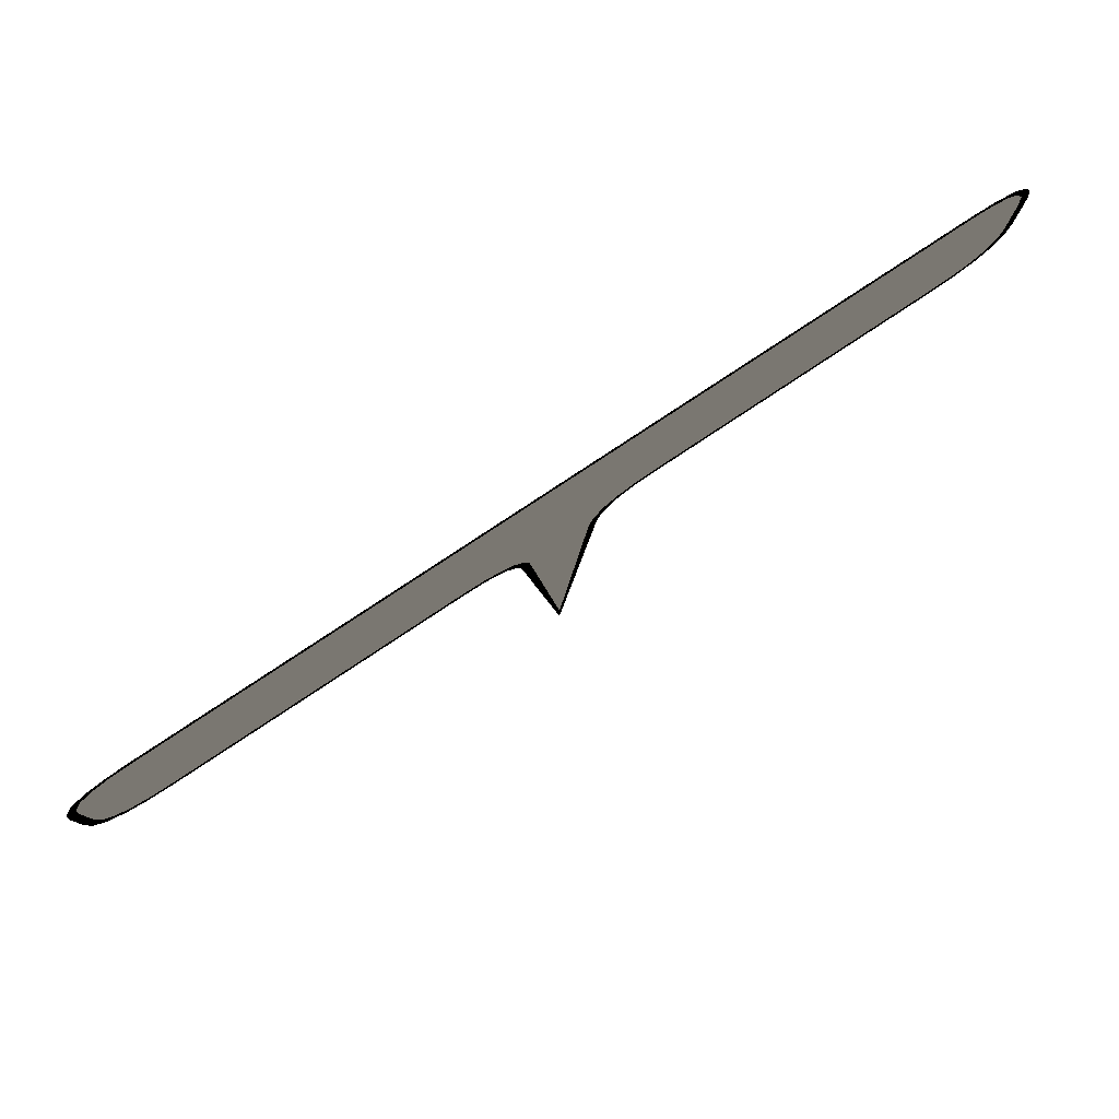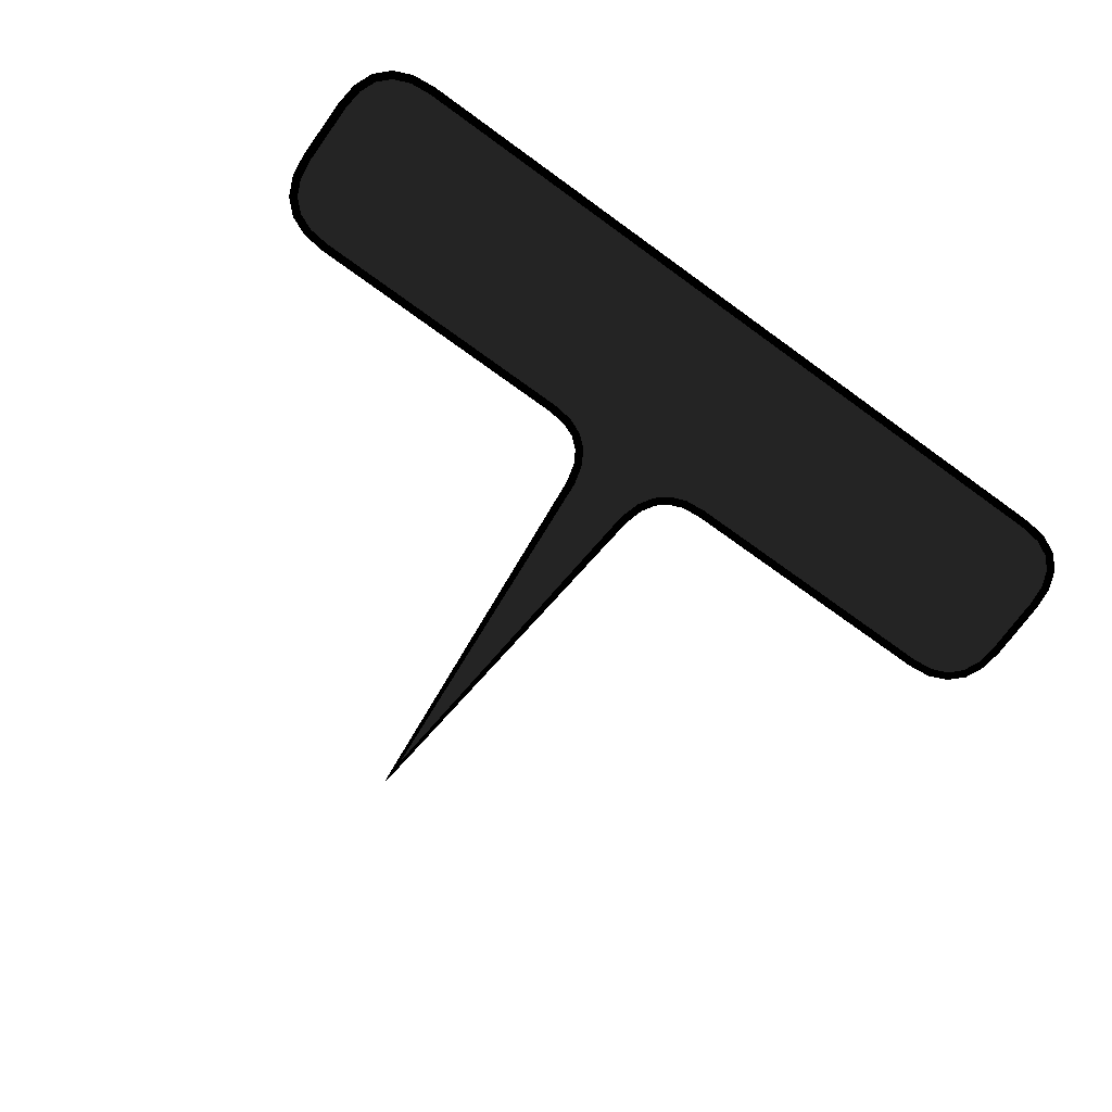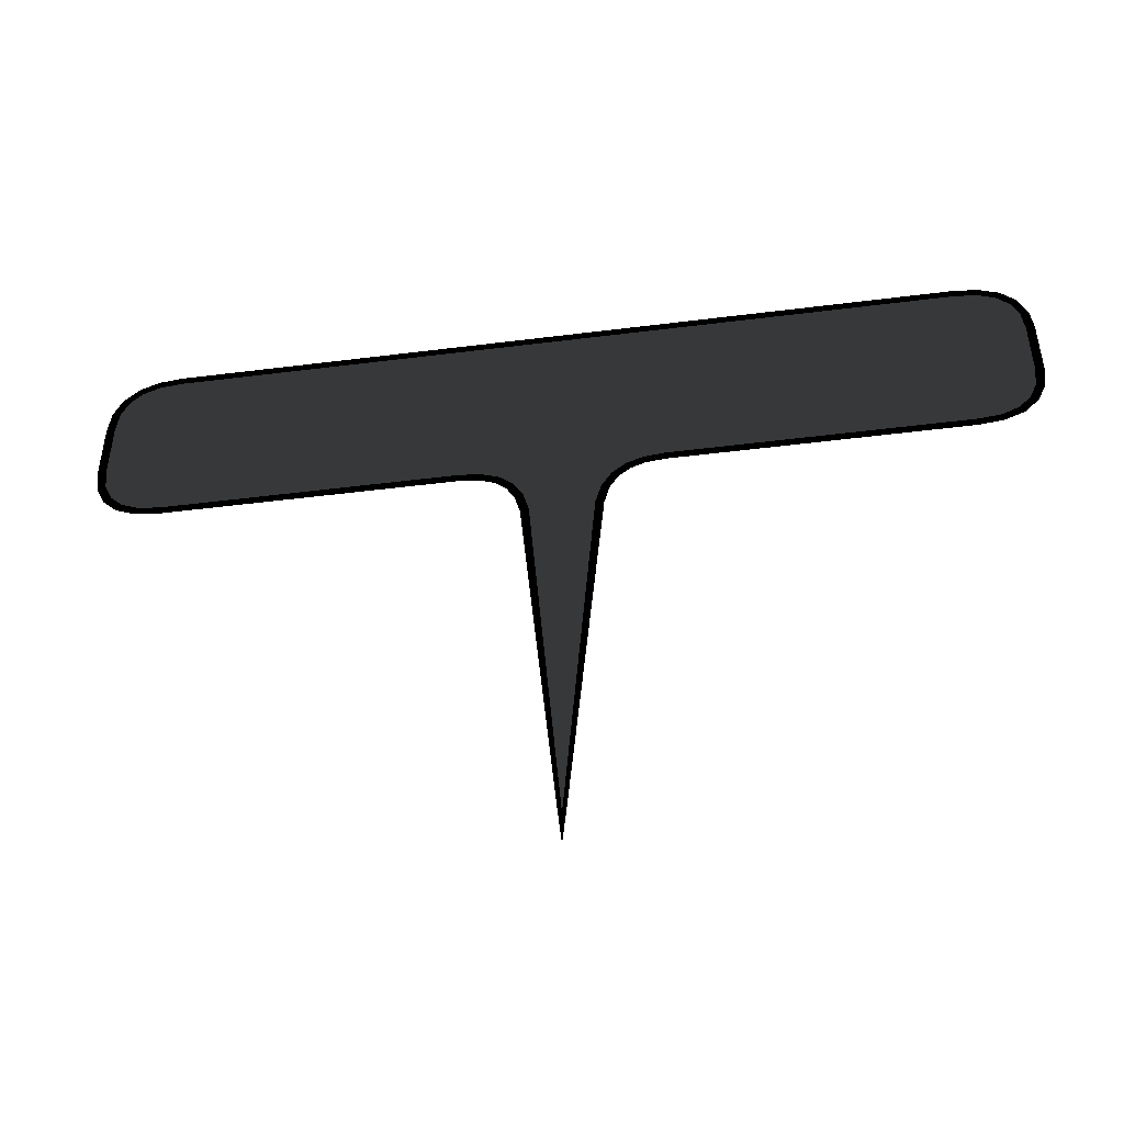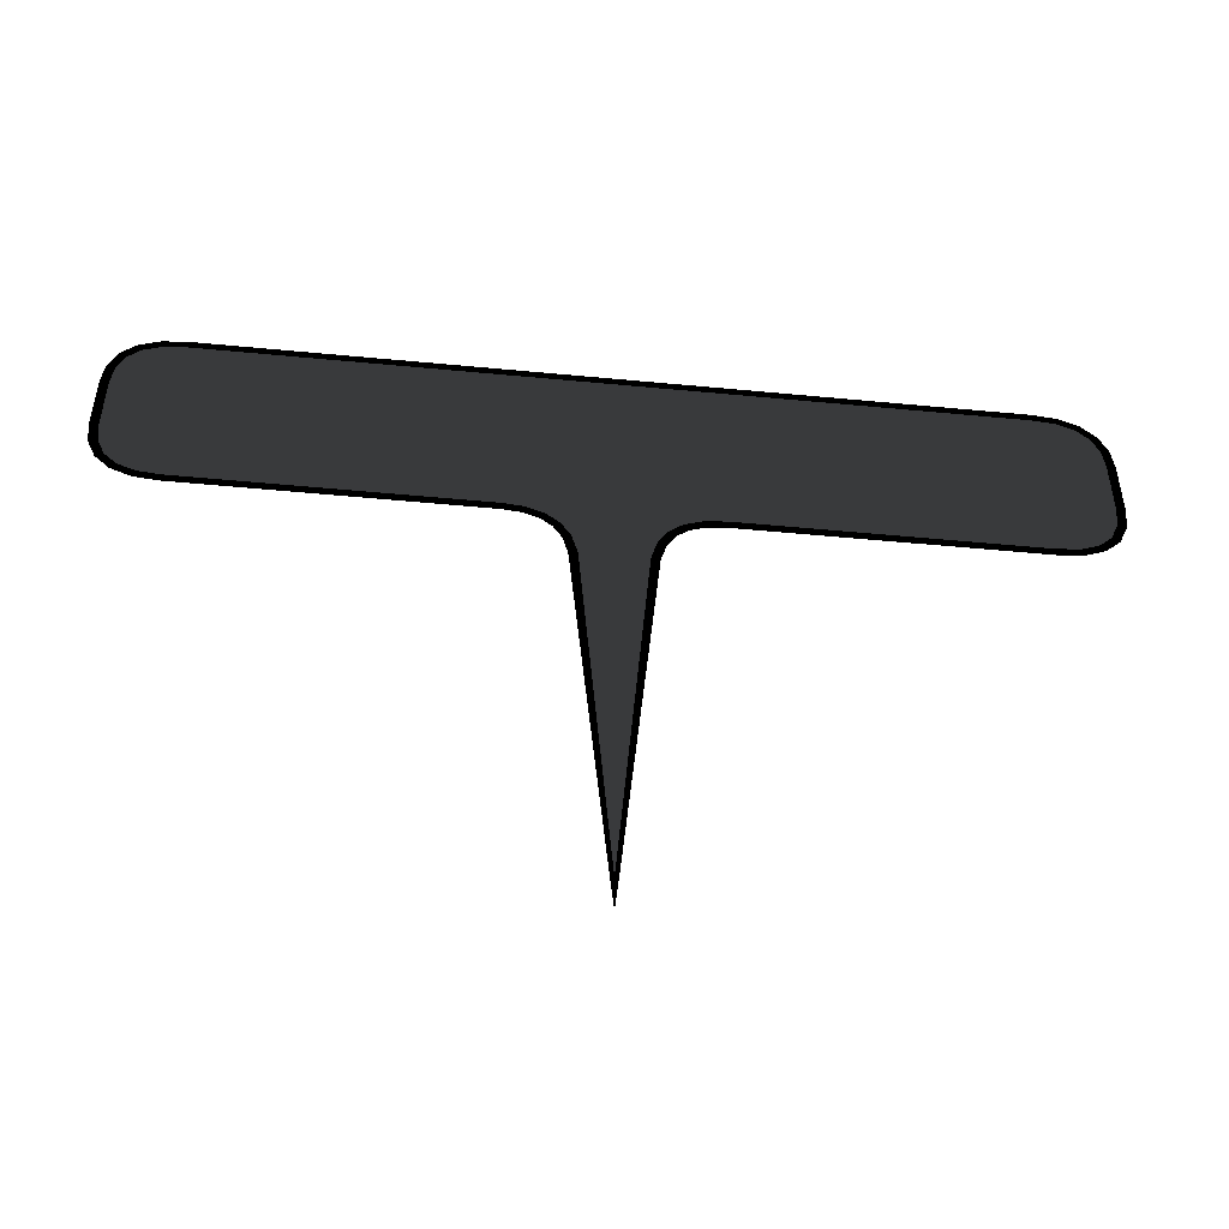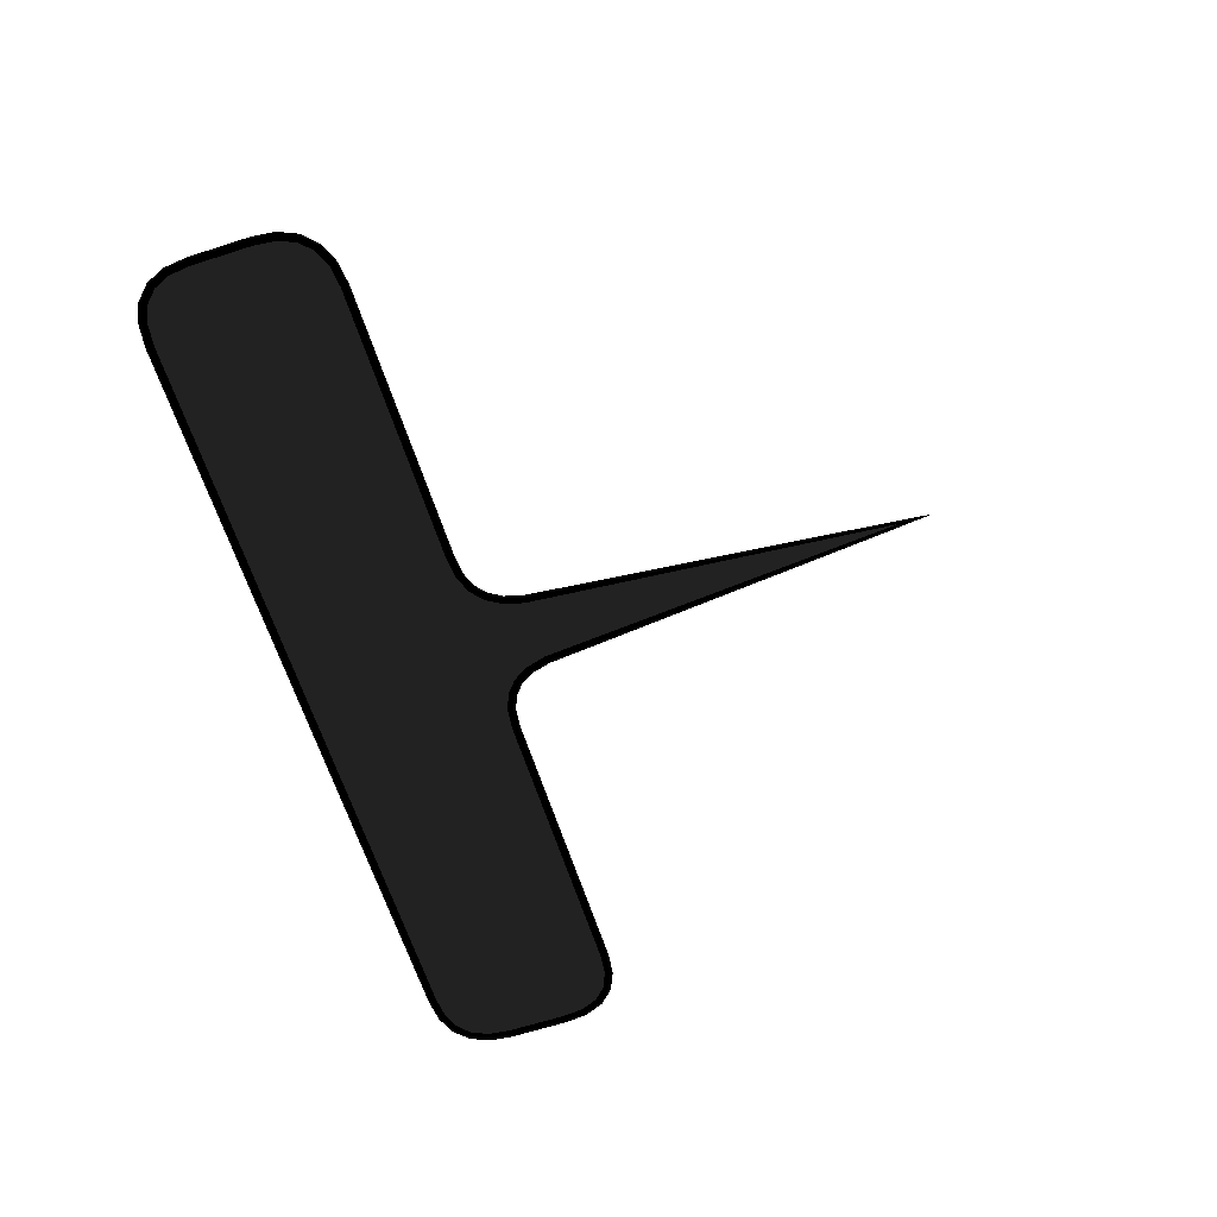
<metadata>
{"format":"obj","ext":"obj","renderer":"f3d","projection":"perspective","resolution":1024,"background":"white","views":[{"elev":79.8,"azim":-33.5,"up":"+Y"},{"elev":-72.9,"azim":144.1,"up":"+Z"},{"elev":-46.5,"azim":-171.8,"up":"+Y"},{"elev":-48.9,"azim":173.9,"up":"+Y"},{"elev":-64.5,"azim":-72.1,"up":"+Z"}]}
</metadata>
<code>
g default
v 2.681 3.012 0
v 2.681 3.652 0
v 2.696 3.519 0
v 2.696 3.145 0
v -2.459 2.789 0
v -2.459 3.875 0
v -2.326 3.889 0
v -2.326 2.775 0
v -0.59 2.775 0
v 0.59 2.775 0
v 2.326 2.775 0
v 2.326 3.889 0
v 0.4624 2.761 0
v -0.4624 2.761 0
v 0.3583 2.72 0
v -0.3583 2.72 0
v 0.2775 2.651 0
v -0.2775 2.651 0
v 0.2201 2.555 0
v -0.2201 2.555 0
v 0.1861 2.431 0
v -0.1861 2.431 0
v -0 0.2007 0
v -2.563 2.834 0
v -2.563 3.83 0
v -2.637 2.908 0
v -2.637 3.756 0
v -2.681 3.012 0
v -2.681 3.652 0
v -2.696 3.145 0
v -2.696 3.519 0
v 2.459 3.875 0
v 2.459 2.789 0
v 2.563 3.83 0
v 2.563 2.834 0
v 2.637 3.756 0
v 2.637 2.908 0
v 2.748 3.142 0
v 2.748 3.522 0
v 2.329 2.723 0
v 0.5928 2.723 0
v -2.748 3.522 0
v -2.748 3.142 0
v 2.329 3.941 0
v -2.329 3.941 0
v 2.472 3.924 0
v 2.731 2.999 0
v -2.472 2.74 0
v -2.329 2.723 0
v -2.731 3.665 0
v 2.592 3.873 0
v 2.68 3.785 0
v 2.731 3.665 0
v 2.68 2.879 0
v 2.592 2.791 0
v 2.472 2.74 0
v -2.592 2.791 0
v -2.68 2.879 0
v -2.731 2.999 0
v -2.68 3.785 0
v -2.592 3.873 0
v -2.472 3.924 0
v -0.5928 2.723 0
v 0.2358 2.417 0
v 0.2674 2.534 0
v -0.2674 2.534 0
v -0.2358 2.417 0
v 0.3168 2.618 0
v 0.3848 2.676 0
v 0.4748 2.711 0
v -0.3168 2.618 0
v -0.3848 2.676 0
v -0.4748 2.711 0
v -0.02112 0.2007 0
v 0.02112 0.2007 0
v -0 -0 0
v 2.681 3.652 0
v 2.696 3.519 0
v 2.681 3.012 0
v 2.637 2.908 0
v 2.637 3.756 0
v 2.563 2.834 0
v 2.563 3.83 0
v 2.459 2.789 0
v 2.459 3.875 0
v 2.326 2.775 0
v 2.326 3.889 0
v -2.326 3.889 -0
v 0.59 2.775 0
v 0.4624 2.761 0
v -0.4624 2.761 -0
v -0.59 2.775 -0
v 0.3583 2.72 0
v -0.3583 2.72 -0
v 0.2775 2.651 0
v -0.2775 2.651 -0
v 0.2201 2.555 0
v -0.2201 2.555 -0
v -0.1861 2.431 -0
v 0.1861 2.431 0
v 0 0.2007 0
v -2.326 2.775 -0
v -2.459 2.789 -0
v -2.459 3.875 -0
v -2.563 2.834 -0
v -2.563 3.83 -0
v -2.637 2.908 -0
v -2.637 3.756 -0
v -2.681 3.012 -0
v -2.681 3.652 -0
v -2.696 3.145 -0
v -2.696 3.519 -0
v 2.696 3.145 0
g Mesh
f 79 77 78
f 78 113 79
f 103 104 88
f 88 102 103
f 92 102 88
f 89 92 88
f 86 89 88
f 86 88 87
f 90 91 92
f 92 89 90
f 93 94 91
f 91 90 93
f 95 96 94
f 94 93 95
f 97 98 96
f 96 95 97
f 97 100 99
f 99 98 97
f 100 101 99
f 105 106 104
f 104 103 105
f 107 108 106
f 106 105 107
f 109 110 108
f 108 107 109
f 111 112 110
f 110 109 111
f 86 87 85
f 85 84 86
f 84 85 83
f 83 82 84
f 82 83 81
f 81 80 82
f 80 81 77
f 77 79 80
f 4 3 39
f 39 38 4
f 10 11 40
f 40 41 10
f 31 30 43
f 43 42 31
f 12 7 45
f 45 44 12
f 32 12 44
f 44 46 32
f 1 4 38
f 38 47 1
f 5 8 49
f 49 48 5
f 29 31 42
f 42 50 29
f 34 32 46
f 46 51 34
f 36 34 51
f 51 52 36
f 2 36 52
f 52 53 2
f 3 2 53
f 53 39 3
f 37 1 47
f 47 54 37
f 35 37 54
f 54 55 35
f 33 35 55
f 55 56 33
f 11 33 56
f 56 40 11
f 24 5 48
f 48 57 24
f 26 24 57
f 57 58 26
f 28 26 58
f 58 59 28
f 30 28 59
f 59 43 30
f 27 29 50
f 50 60 27
f 25 27 60
f 60 61 25
f 6 25 61
f 61 62 6
f 7 6 62
f 62 45 7
f 8 9 63
f 63 49 8
f 21 19 65
f 65 64 21
f 20 22 67
f 67 66 20
f 19 17 68
f 68 65 19
f 17 15 69
f 69 68 17
f 15 13 70
f 70 69 15
f 13 10 41
f 41 70 13
f 18 20 66
f 66 71 18
f 16 18 71
f 71 72 16
f 14 16 72
f 72 73 14
f 9 14 73
f 73 63 9
f 22 23 74
f 74 67 22
f 21 64 75
f 75 23 21
f 23 75 76
f 76 74 23

</code>
